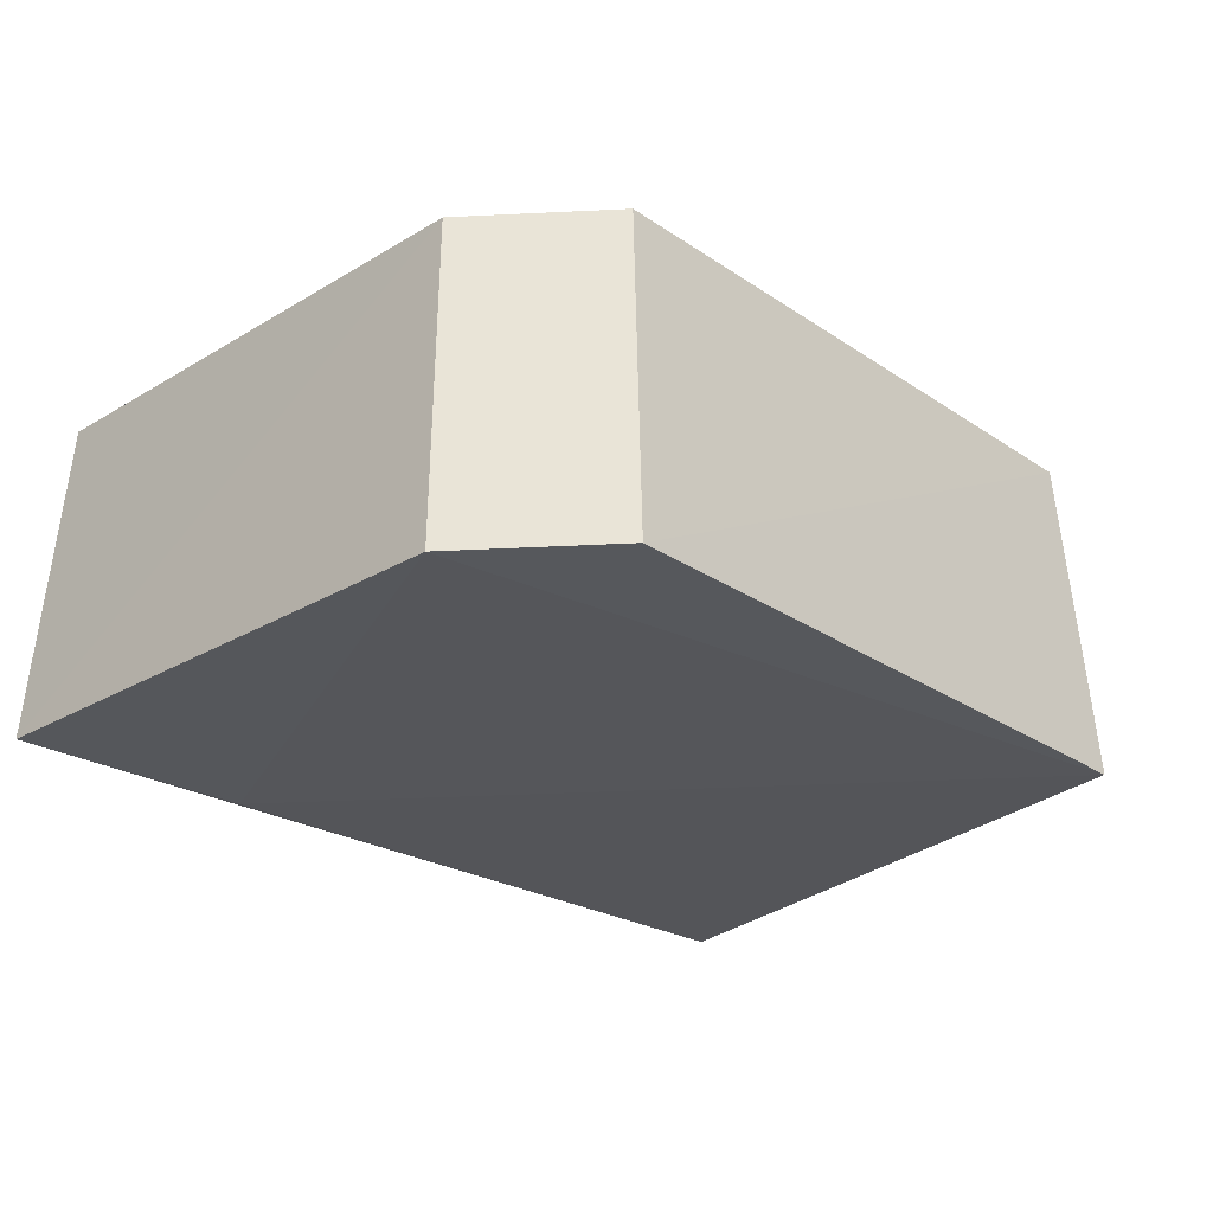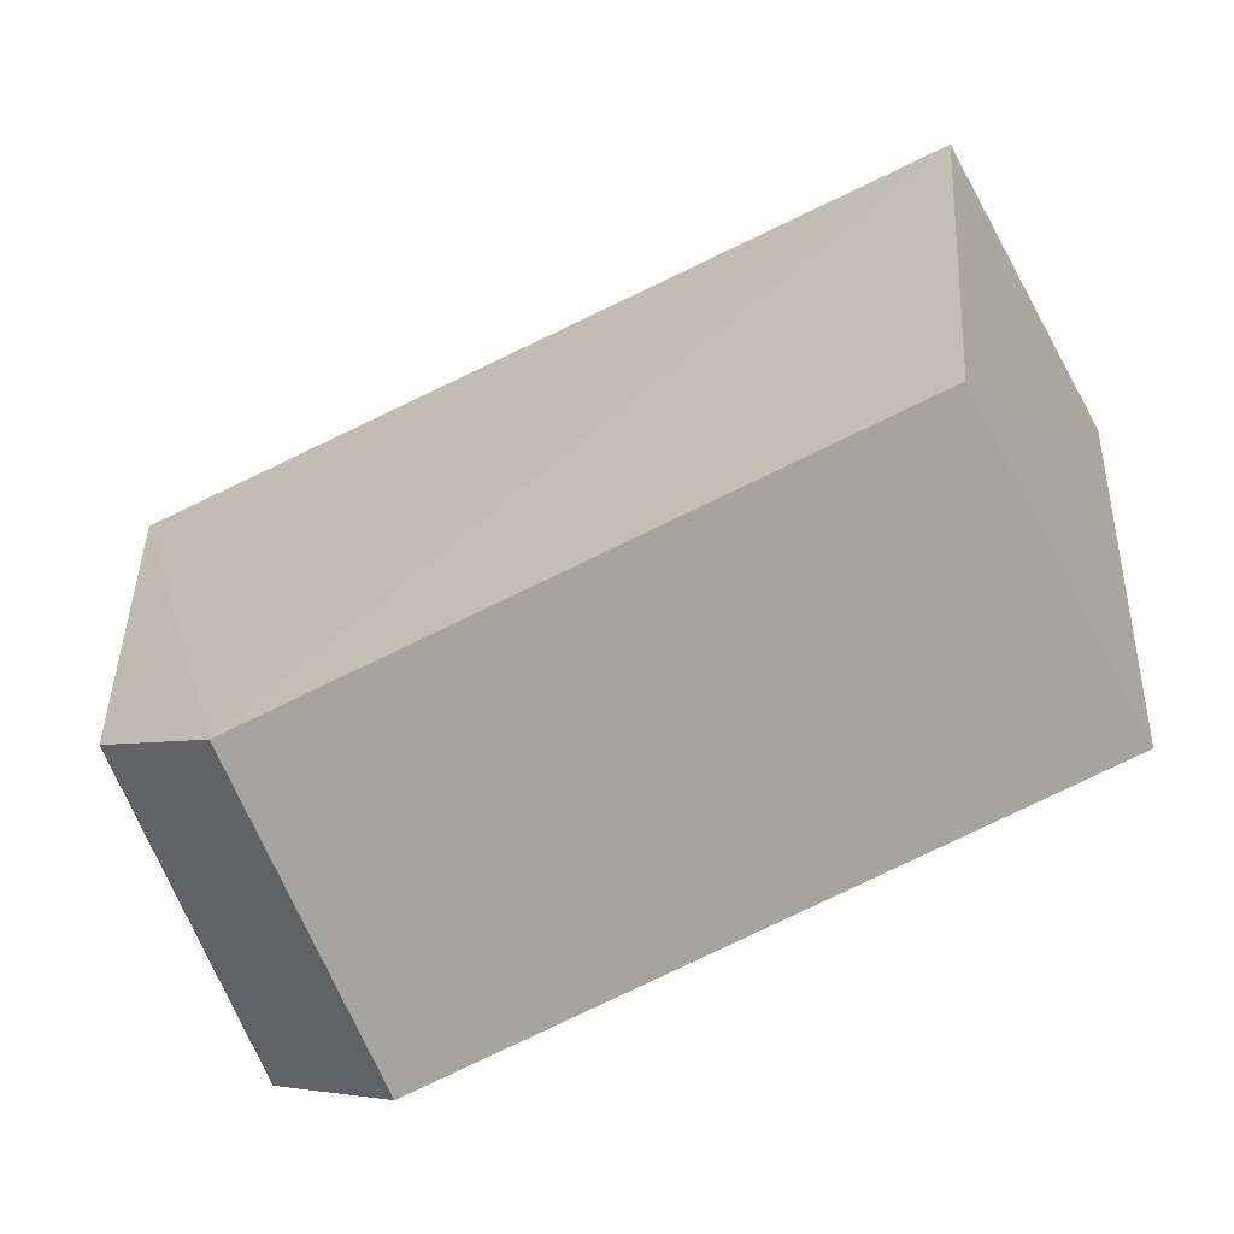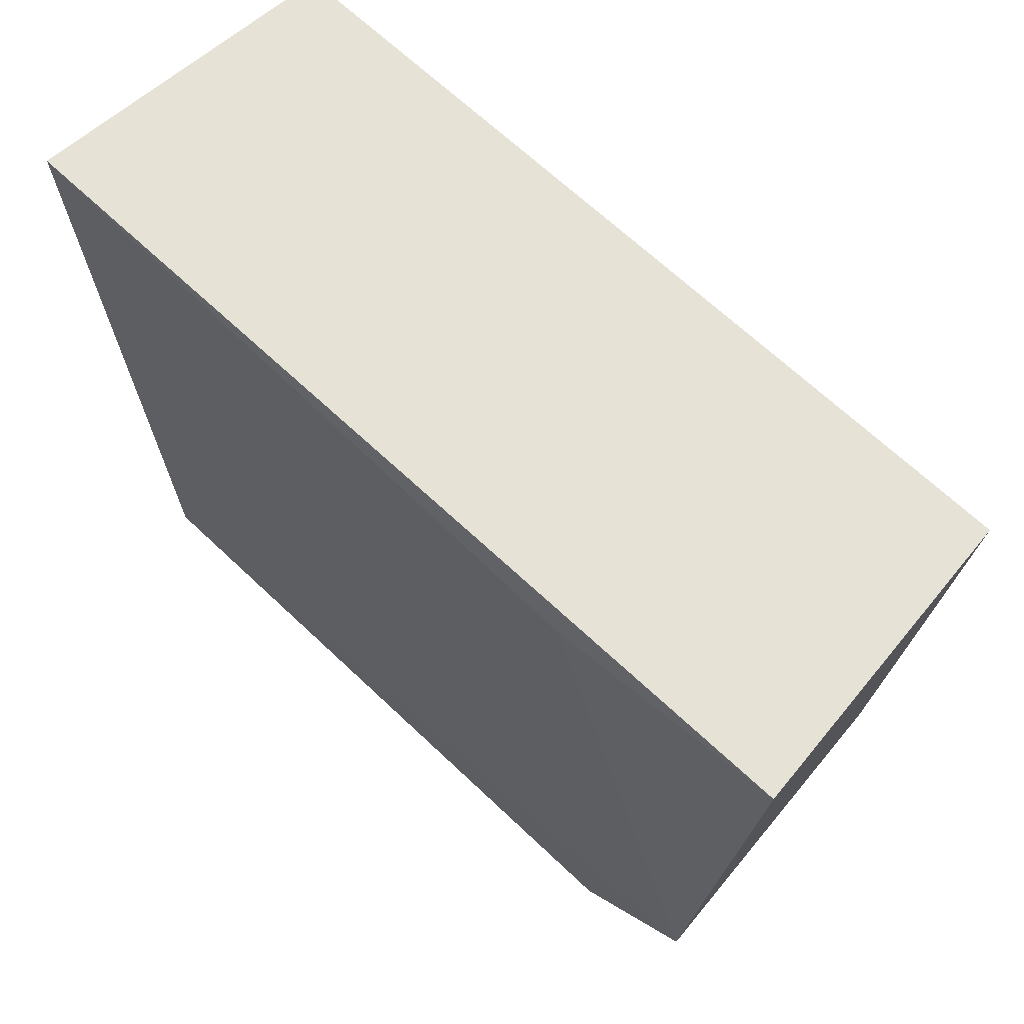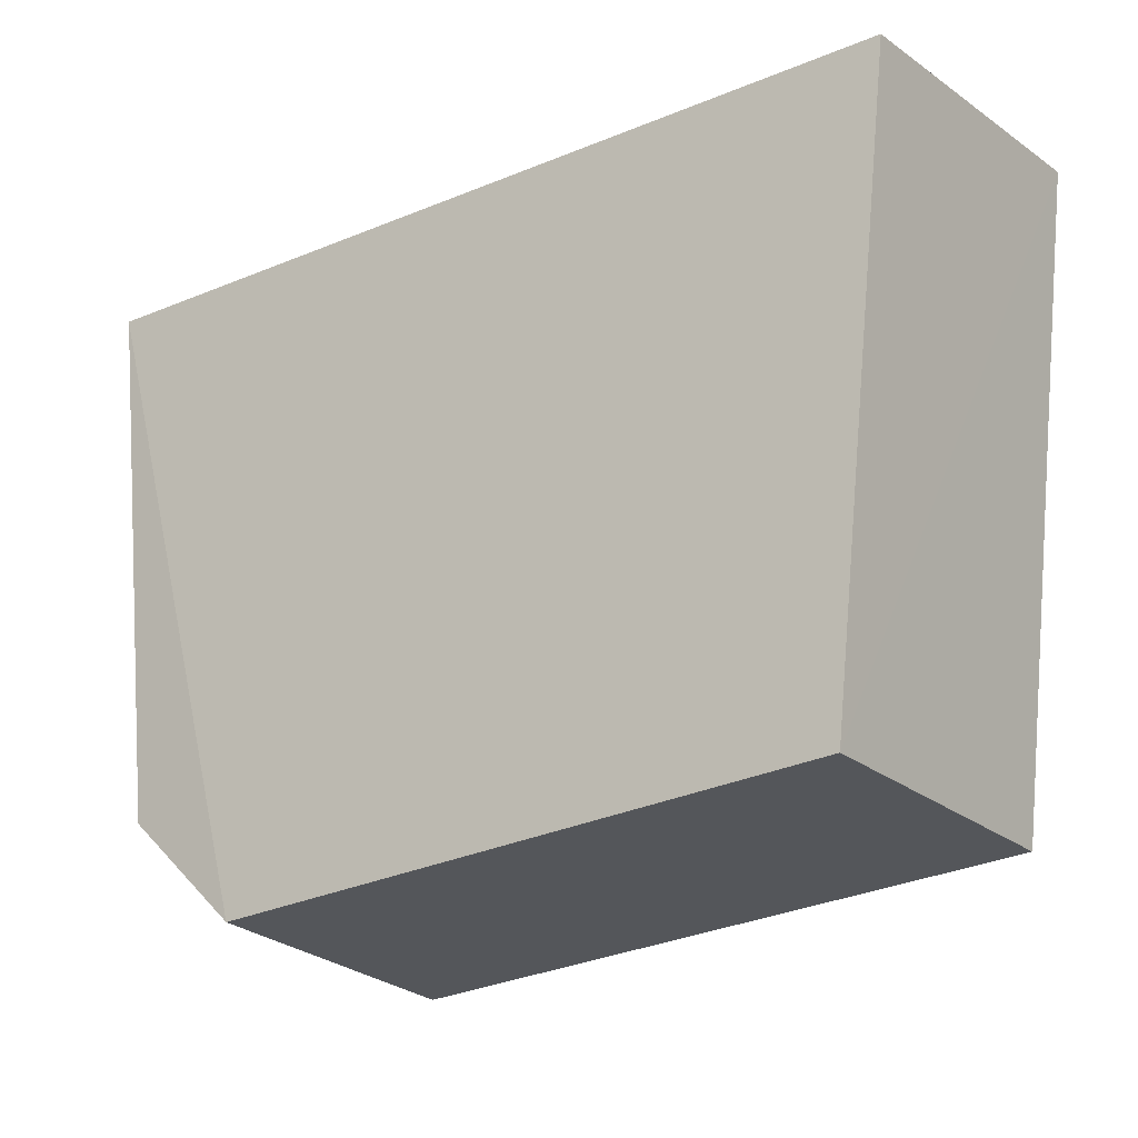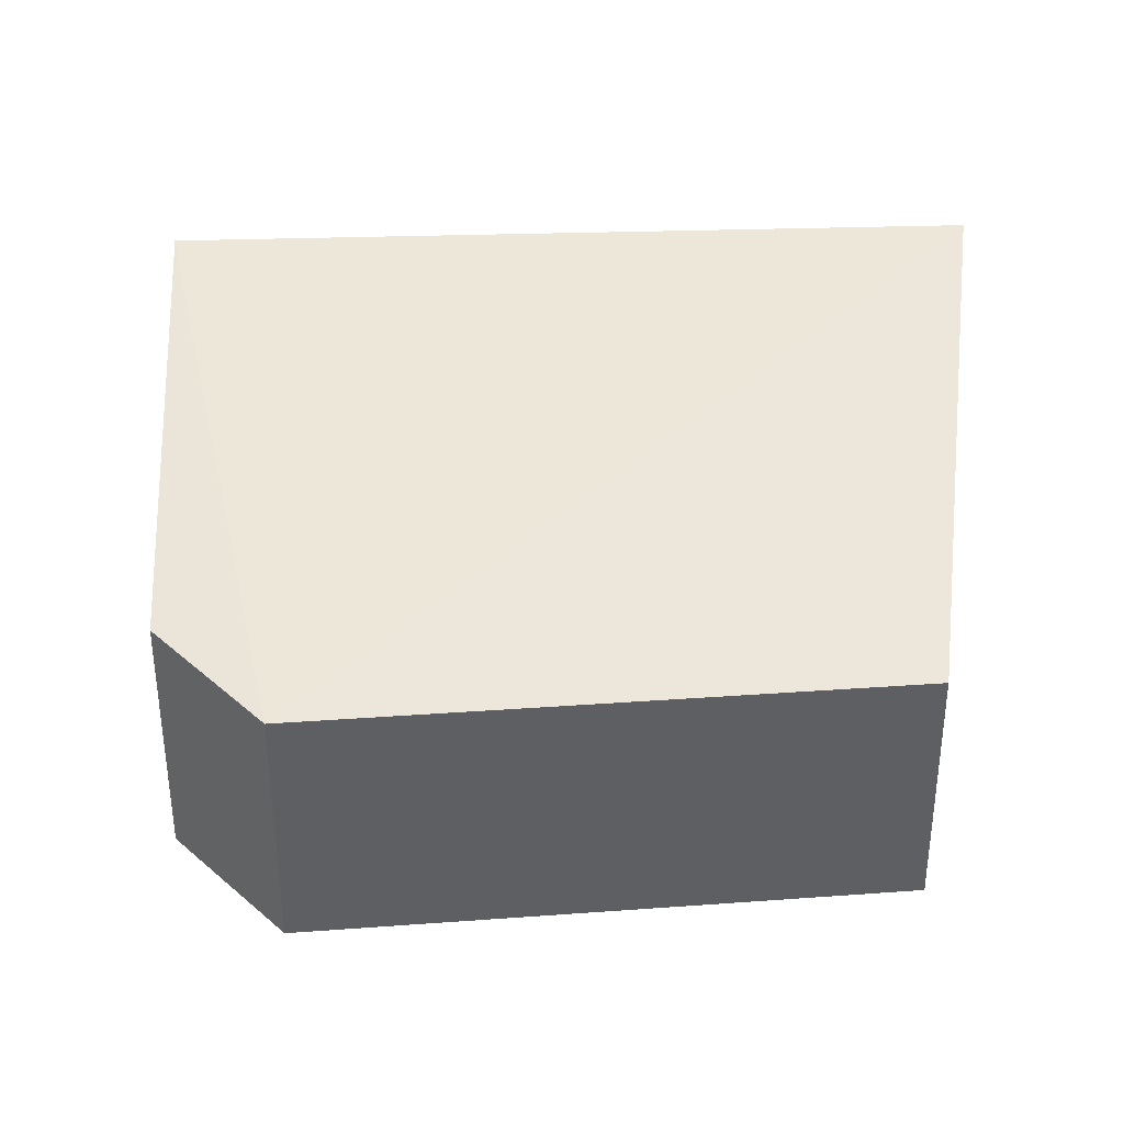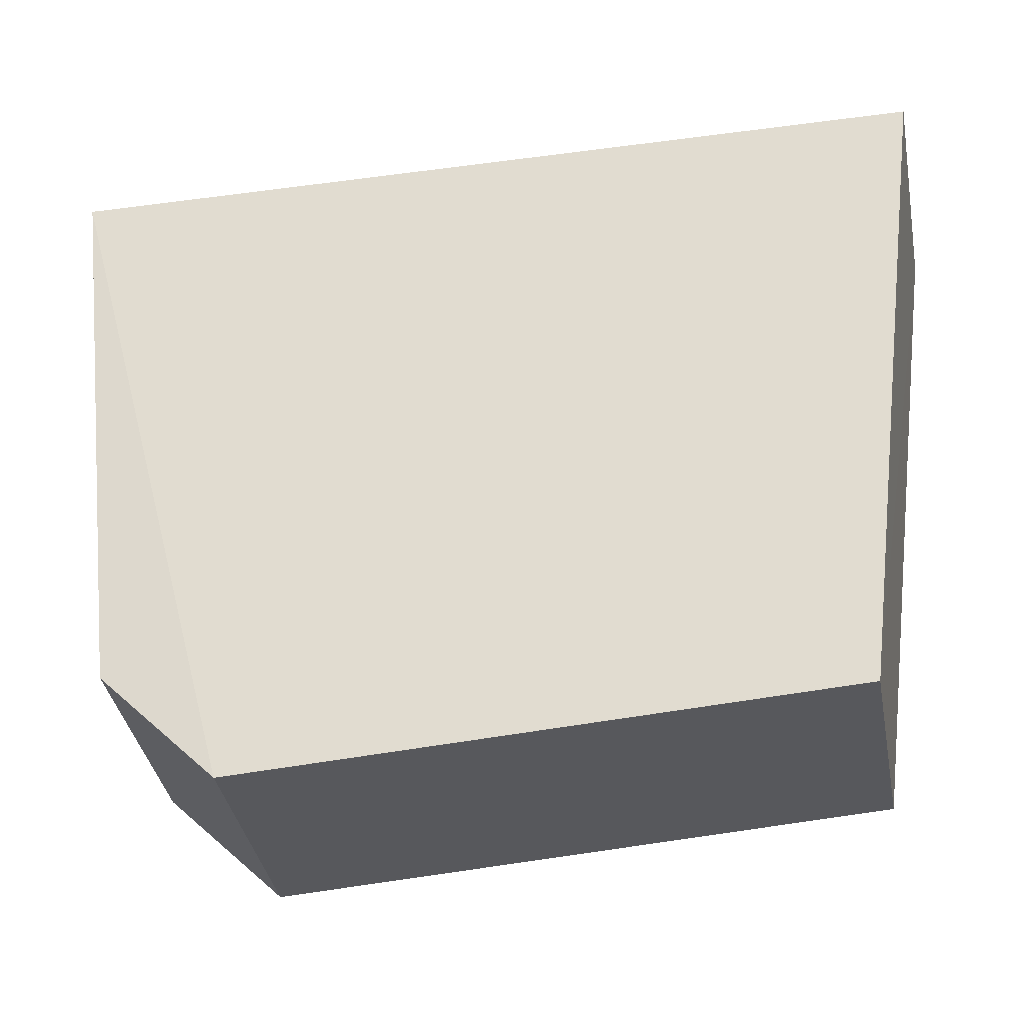
<metadata>
{"format":"obj","ext":"obj","renderer":"f3d","projection":"perspective","resolution":1024,"background":"white","views":[{"elev":-25.6,"azim":-40.4,"up":"+Z"},{"elev":-67.0,"azim":25.3,"up":"+Y"},{"elev":63.4,"azim":-137.0,"up":"+Y"},{"elev":-19.4,"azim":33.3,"up":"+Y"},{"elev":50.3,"azim":1.6,"up":"+Z"},{"elev":-25.3,"azim":7.6,"up":"+Y"}]}
</metadata>
<code>
v 0.1433 -0.1433 0.1449
v 0.1508 -0.1508 0.009321
v 0.1802 0.1155 0.01153
v -0.1808 0.0914 0.1464
v -0.1155 -0.1802 0.01153
v 0.1708 0.1107 0.1471
v -0.1107 -0.1708 0.1471
v -0.09241 0.09241 0.007576
v -0.1901 0.09618 0.01081
v -0.1674 -0.1341 0.009157
v -0.16 -0.1267 0.1447
f 1 2 3
f 5 2 1
f 6 1 3
f 7 5 1
f 7 6 4
f 7 1 6
f 8 3 2
f 9 6 3
f 9 4 6
f 9 3 8
f 10 8 2
f 10 2 5
f 10 9 8
f 10 5 7
f 11 10 7
f 11 7 4
f 11 4 9
f 11 9 10

</code>
